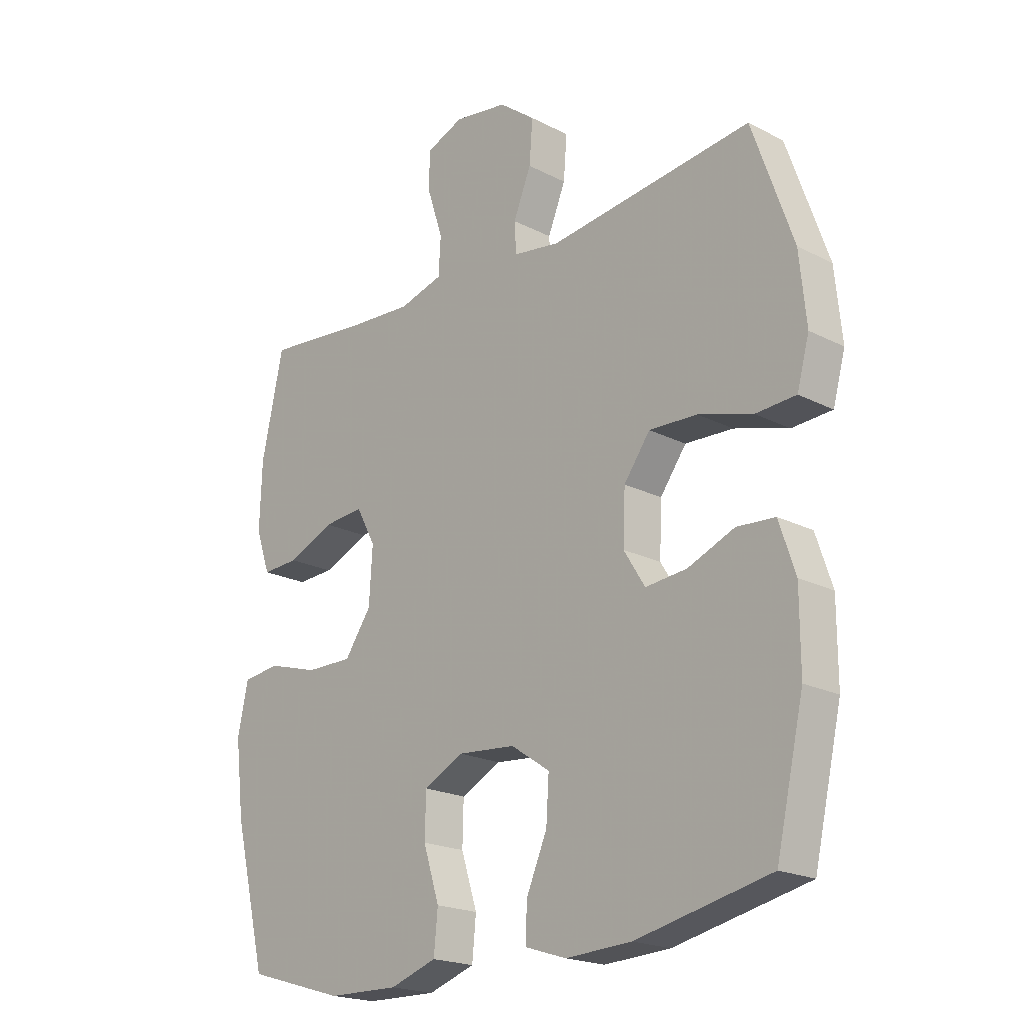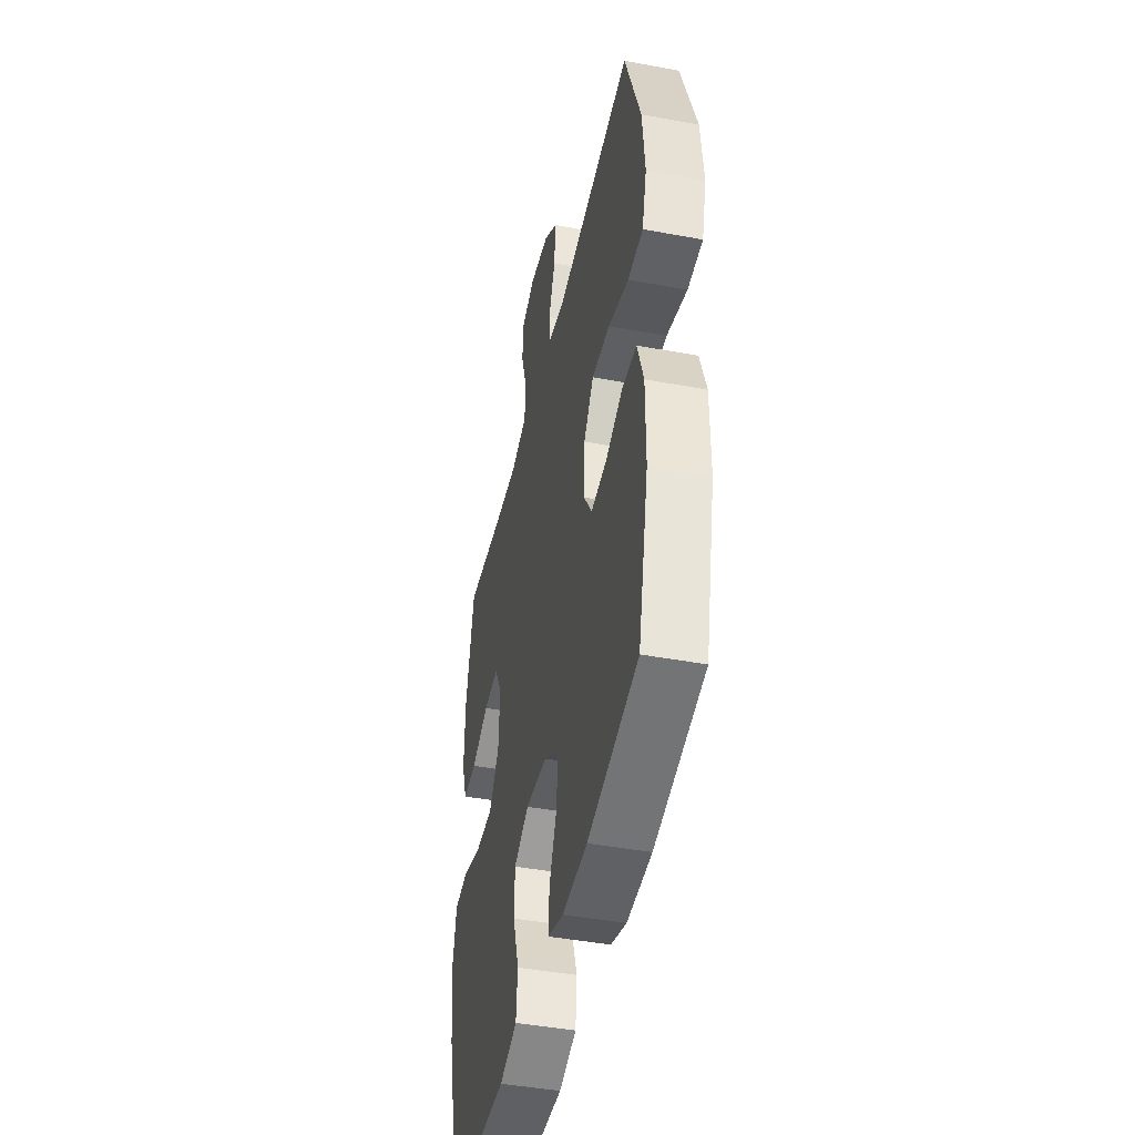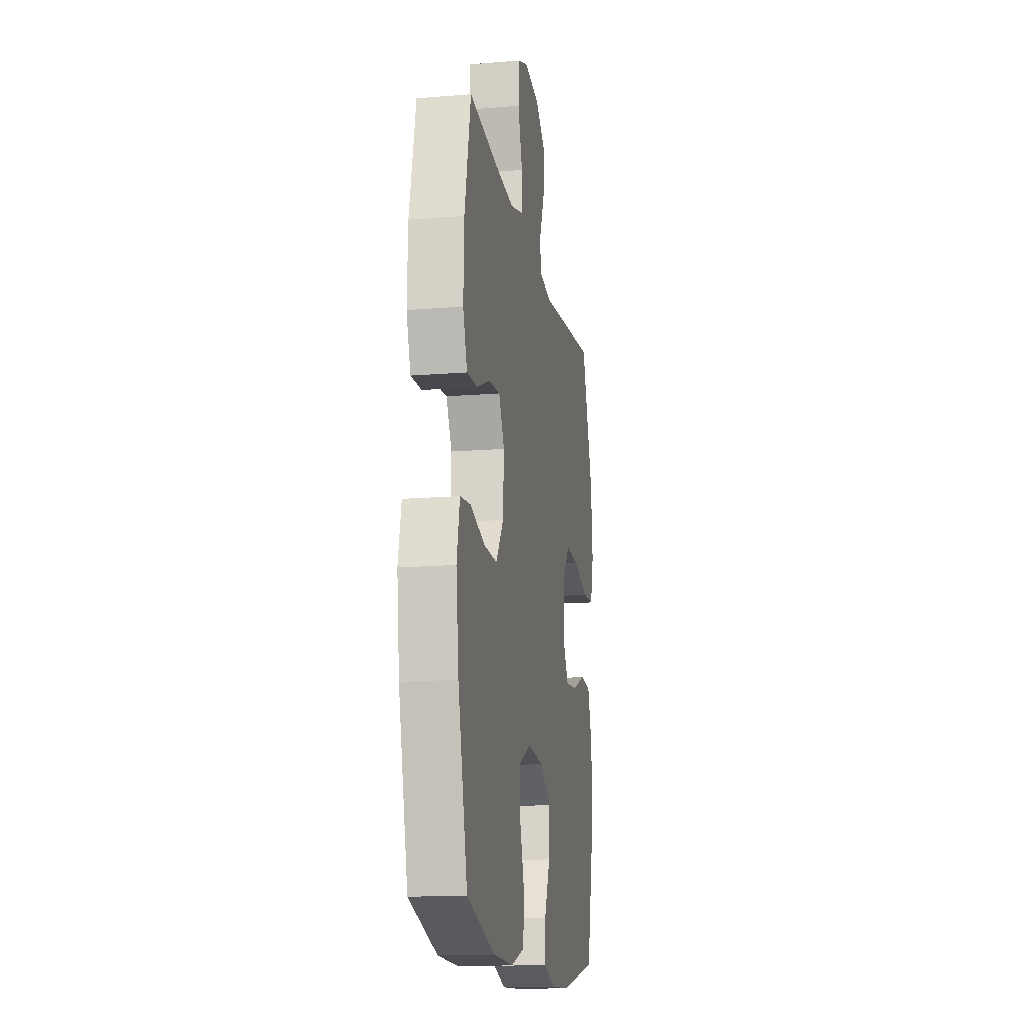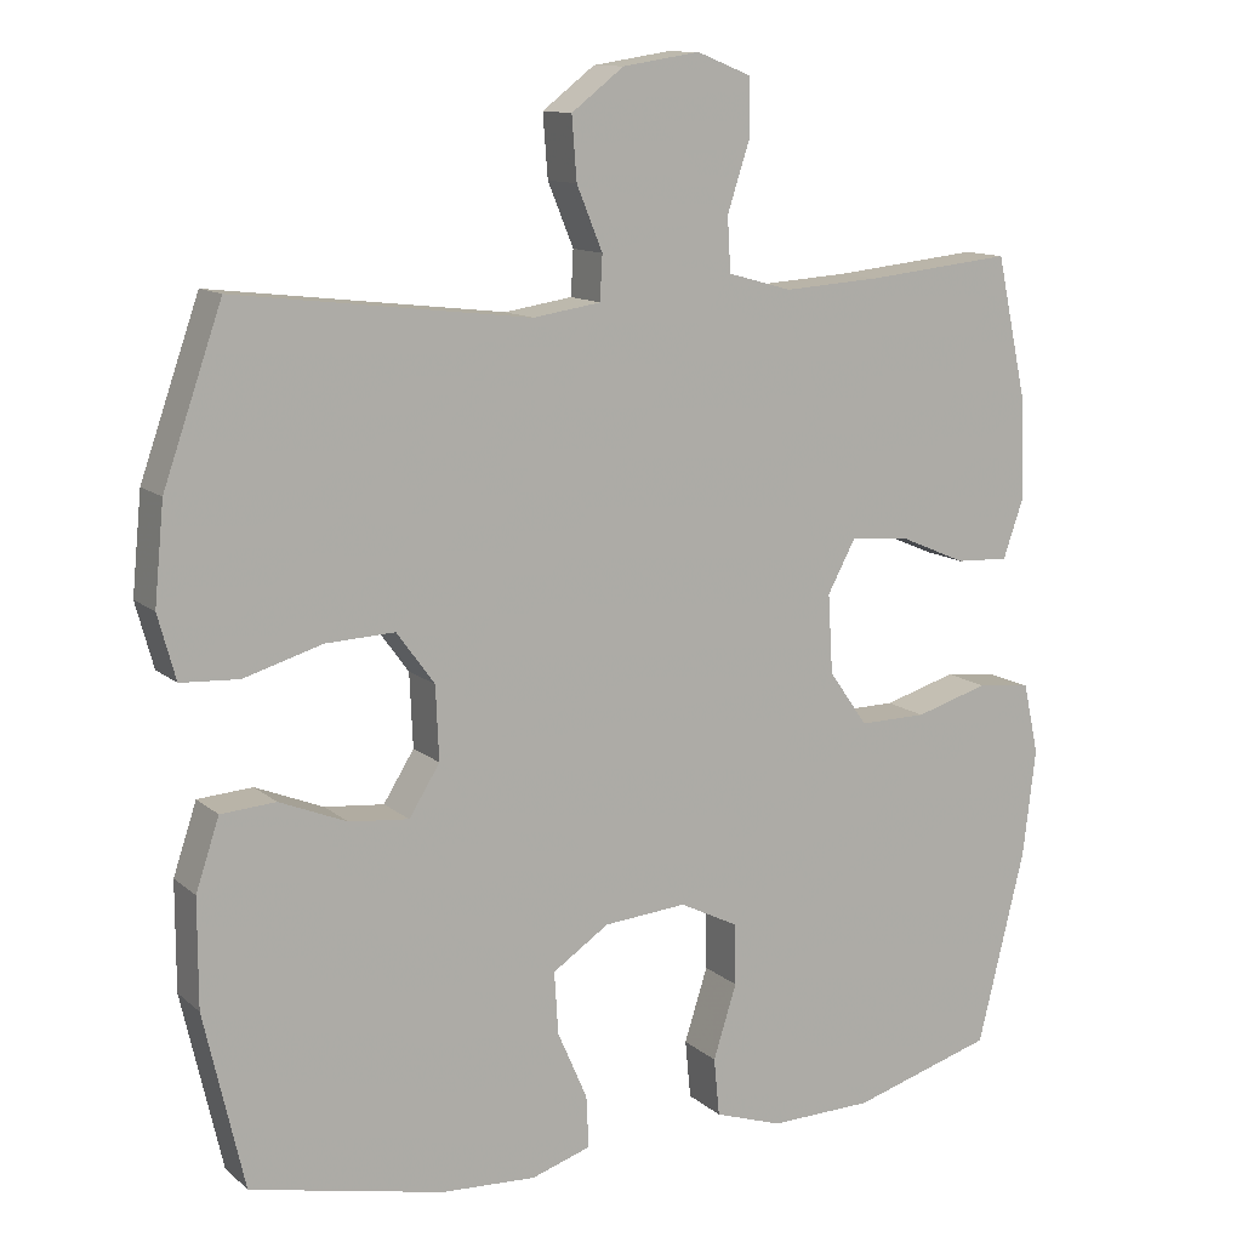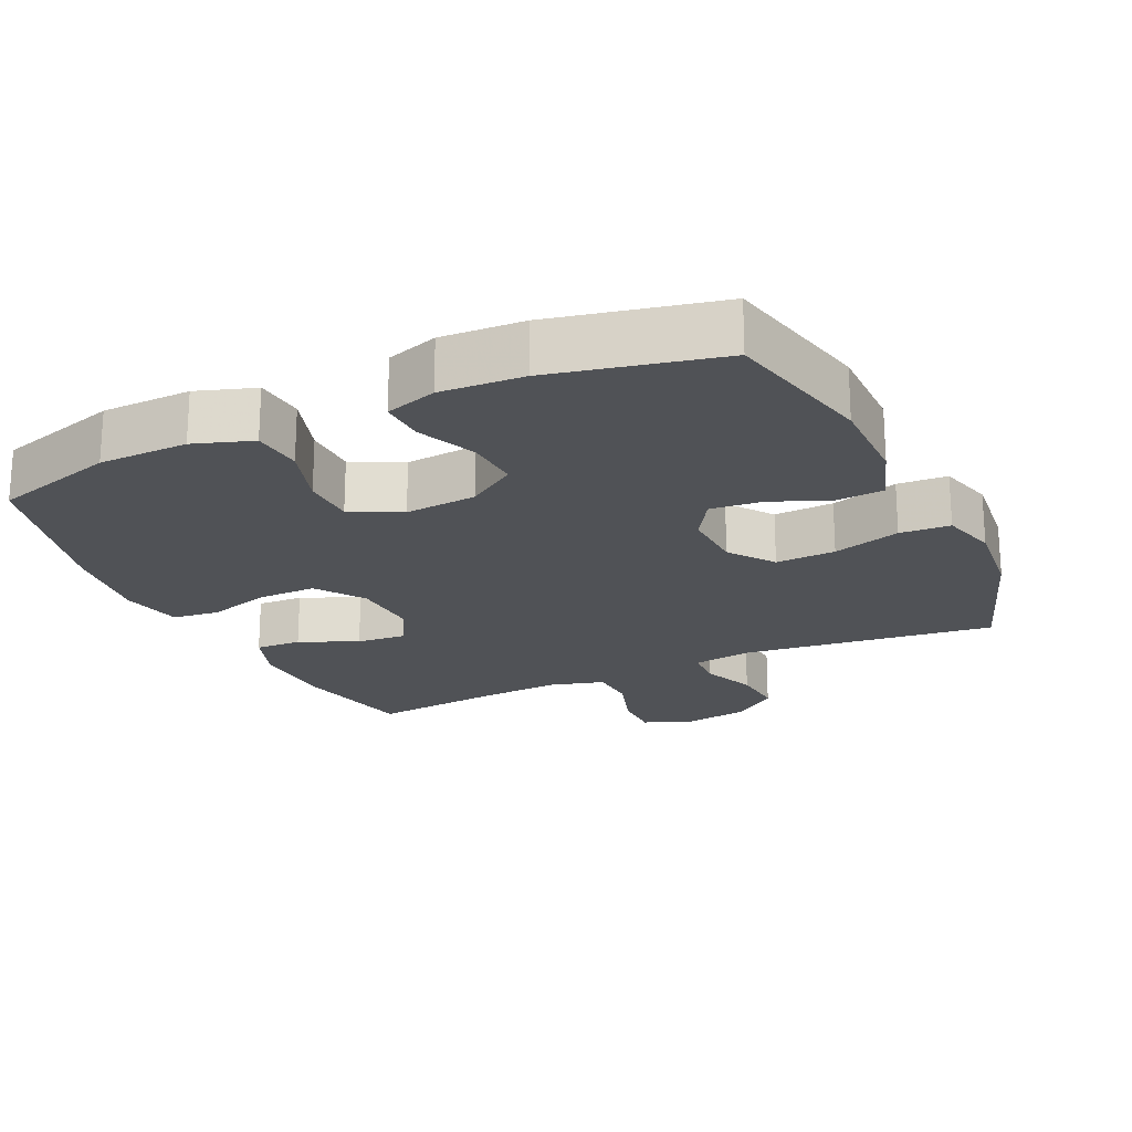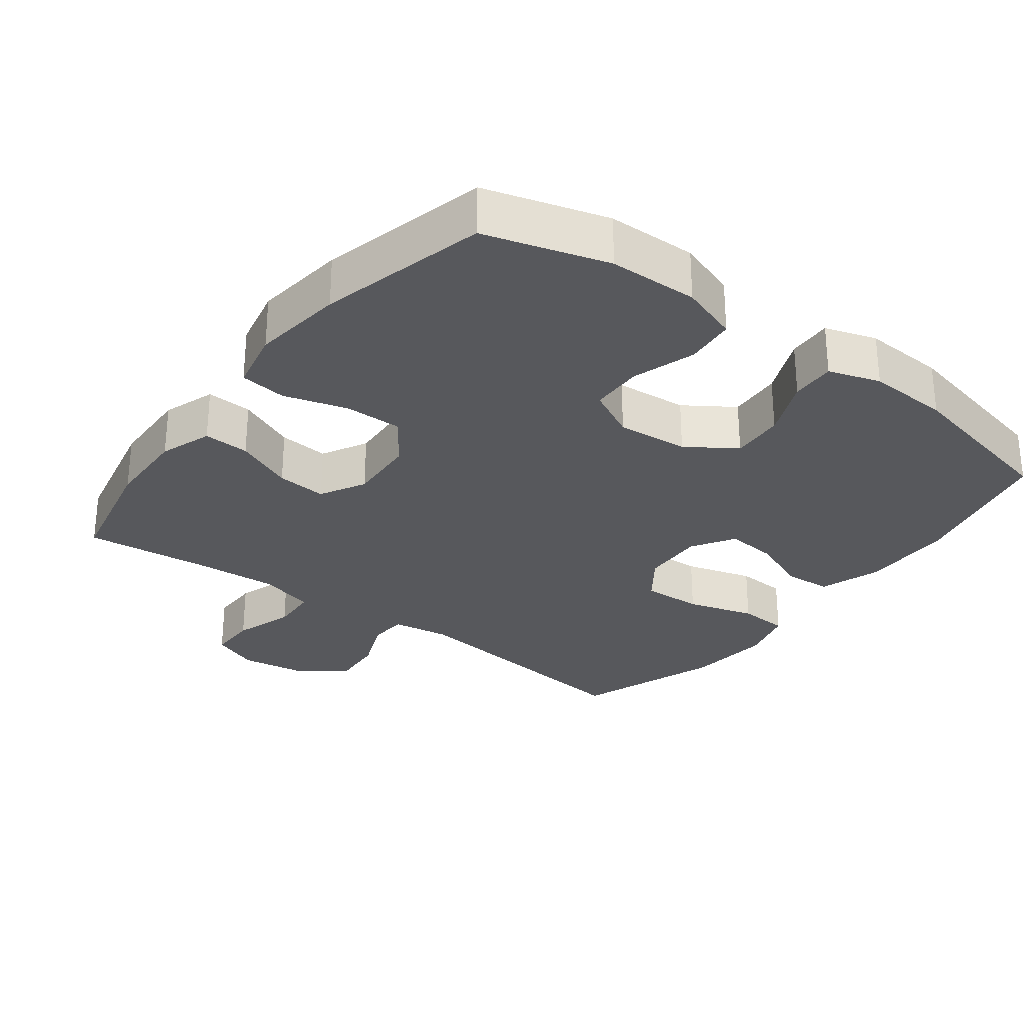
<metadata>
{"format":"obj","ext":"obj","renderer":"f3d","projection":"perspective","resolution":1024,"background":"white","views":[{"elev":-20.4,"azim":-133.1,"up":"+Z"},{"elev":-44.0,"azim":-102.3,"up":"+Z"},{"elev":-15.3,"azim":99.8,"up":"+Z"},{"elev":11.9,"azim":-28.7,"up":"+Z"},{"elev":-20.9,"azim":-155.0,"up":"+Y"},{"elev":-28.7,"azim":142.8,"up":"+Y"}]}
</metadata>
<code>
v -0.5 0.07 0.5
v -0.135 0.07 0.457
v -0.051 0.07 0.47
v -0.048 0.07 0.525
v -0.08 0.07 0.603
v -0.086 0.07 0.68
v -0.021 0.07 0.73
v 0.075 0.07 0.745
v 0.143 0.07 0.718
v 0.143 0.07 0.648
v 0.115 0.07 0.562
v 0.119 0.07 0.495
v 0.198 0.07 0.473
v 0.319 0.07 0.481
v 0.5 0.07 0.5
v 0.539 0.07 0.32
v 0.543 0.07 0.201
v 0.517 0.07 0.126
v 0.451 0.07 0.129
v 0.367 0.07 0.165
v 0.295 0.07 0.171
v 0.26 0.07 0.106
v 0.266 0.07 0.008
v 0.314 0.07 -0.06
v 0.398 0.07 -0.059
v 0.489 0.07 -0.032
v 0.556 0.07 -0.04
v 0.575 0.07 -0.128
v 0.559 0.07 -0.26
v 0.5 0.07 -0.5
v 0.324 0.07 -0.552
v 0.196 0.07 -0.555
v 0.112 0.07 -0.527
v 0.105 0.07 -0.455
v 0.134 0.07 -0.364
v 0.132 0.07 -0.288
v 0.06 0.07 -0.252
v -0.043 0.07 -0.261
v -0.113 0.07 -0.308
v -0.108 0.07 -0.385
v -0.071 0.07 -0.47
v -0.068 0.07 -0.534
v -0.142 0.07 -0.558
v -0.26 0.07 -0.552
v -0.5 0.07 -0.5
v -0.55 0.07 -0.282
v -0.55 0.07 -0.149
v -0.521 0.07 -0.062
v -0.453 0.07 -0.057
v -0.369 0.07 -0.091
v -0.295 0.07 -0.098
v -0.257 0.07 -0.037
v -0.261 0.07 0.054
v -0.308 0.07 0.118
v -0.394 0.07 0.114
v -0.491 0.07 0.085
v -0.563 0.07 0.089
v -0.585 0.07 0.169
v -0.573 0.07 0.291
v -0.5 0 0.5
v -0.135 0 0.457
v -0.051 0 0.47
v -0.048 0 0.525
v -0.08 0 0.603
v -0.086 0 0.68
v -0.021 0 0.73
v 0.075 0 0.745
v 0.143 0 0.718
v 0.143 0 0.648
v 0.115 0 0.562
v 0.119 0 0.495
v 0.198 0 0.473
v 0.319 0 0.481
v 0.5 0 0.5
v 0.539 0 0.32
v 0.543 0 0.201
v 0.517 0 0.126
v 0.451 0 0.129
v 0.367 0 0.165
v 0.295 0 0.171
v 0.26 0 0.106
v 0.266 0 0.008
v 0.314 0 -0.06
v 0.398 0 -0.059
v 0.489 0 -0.032
v 0.556 0 -0.04
v 0.575 0 -0.128
v 0.559 0 -0.26
v 0.5 0 -0.5
v 0.324 0 -0.552
v 0.196 0 -0.555
v 0.112 0 -0.527
v 0.105 0 -0.455
v 0.134 0 -0.364
v 0.132 0 -0.288
v 0.06 0 -0.252
v -0.043 0 -0.261
v -0.113 0 -0.308
v -0.108 0 -0.385
v -0.071 0 -0.47
v -0.068 0 -0.534
v -0.142 0 -0.558
v -0.26 0 -0.552
v -0.5 0 -0.5
v -0.55 0 -0.282
v -0.55 0 -0.149
v -0.521 0 -0.062
v -0.453 0 -0.057
v -0.369 0 -0.091
v -0.295 0 -0.098
v -0.257 0 -0.037
v -0.261 0 0.054
v -0.308 0 0.118
v -0.394 0 0.114
v -0.491 0 0.085
v -0.563 0 0.089
v -0.585 0 0.169
v -0.573 0 0.291
f 59 1 2
f 58 59 2
f 57 58 2
f 56 57 2
f 55 56 2
f 54 55 2 3
f 53 54 3
f 52 53 3
f 48 49 50
f 47 48 50
f 46 47 50
f 45 46 50
f 44 45 50
f 43 44 50
f 42 43 50
f 41 42 50
f 40 41 50
f 39 40 50 51
f 38 39 51 52
f 33 34 35
f 32 33 35
f 31 32 35
f 30 31 35
f 29 30 35
f 28 29 35
f 27 28 35
f 26 27 35
f 25 26 35
f 24 25 35 36
f 23 24 36 37
f 18 19 20
f 17 18 20
f 16 17 20
f 15 16 20
f 14 15 20
f 13 14 20 21
f 12 13 21 22
f 9 10 11
f 8 9 11
f 7 8 11
f 6 7 11
f 5 6 11
f 4 5 11
f 3 4 11 12
f 37 38 52
f 23 37 52
f 22 23 52
f 12 22 52
f 3 12 52
f 61 60 118
f 61 118 117
f 61 117 116
f 61 116 115
f 61 115 114
f 62 61 114 113
f 62 113 112
f 62 112 111
f 109 108 107
f 109 107 106
f 109 106 105
f 109 105 104
f 109 104 103
f 109 103 102
f 109 102 101
f 109 101 100
f 109 100 99
f 110 109 99 98
f 111 110 98 97
f 94 93 92
f 94 92 91
f 94 91 90
f 94 90 89
f 94 89 88
f 94 88 87
f 94 87 86
f 94 86 85
f 94 85 84
f 95 94 84 83
f 96 95 83 82
f 79 78 77
f 79 77 76
f 79 76 75
f 79 75 74
f 79 74 73
f 80 79 73 72
f 81 80 72 71
f 70 69 68
f 70 68 67
f 70 67 66
f 70 66 65
f 70 65 64
f 70 64 63
f 71 70 63 62
f 111 97 96
f 111 96 82
f 111 82 81
f 111 81 71
f 111 71 62
f 1 60 61 2
f 2 61 62 3
f 3 62 63 4
f 4 63 64 5
f 5 64 65 6
f 6 65 66 7
f 7 66 67 8
f 8 67 68 9
f 9 68 69 10
f 10 69 70 11
f 11 70 71 12
f 12 71 72 13
f 13 72 73 14
f 14 73 74 15
f 15 74 75 16
f 16 75 76 17
f 17 76 77 18
f 18 77 78 19
f 19 78 79 20
f 20 79 80 21
f 21 80 81 22
f 22 81 82 23
f 23 82 83 24
f 24 83 84 25
f 25 84 85 26
f 26 85 86 27
f 27 86 87 28
f 28 87 88 29
f 29 88 89 30
f 30 89 90 31
f 31 90 91 32
f 32 91 92 33
f 33 92 93 34
f 34 93 94 35
f 35 94 95 36
f 36 95 96 37
f 37 96 97 38
f 38 97 98 39
f 39 98 99 40
f 40 99 100 41
f 41 100 101 42
f 42 101 102 43
f 43 102 103 44
f 44 103 104 45
f 45 104 105 46
f 46 105 106 47
f 47 106 107 48
f 48 107 108 49
f 49 108 109 50
f 50 109 110 51
f 51 110 111 52
f 52 111 112 53
f 53 112 113 54
f 54 113 114 55
f 55 114 115 56
f 56 115 116 57
f 57 116 117 58
f 58 117 118 59
f 59 118 60 1

</code>
